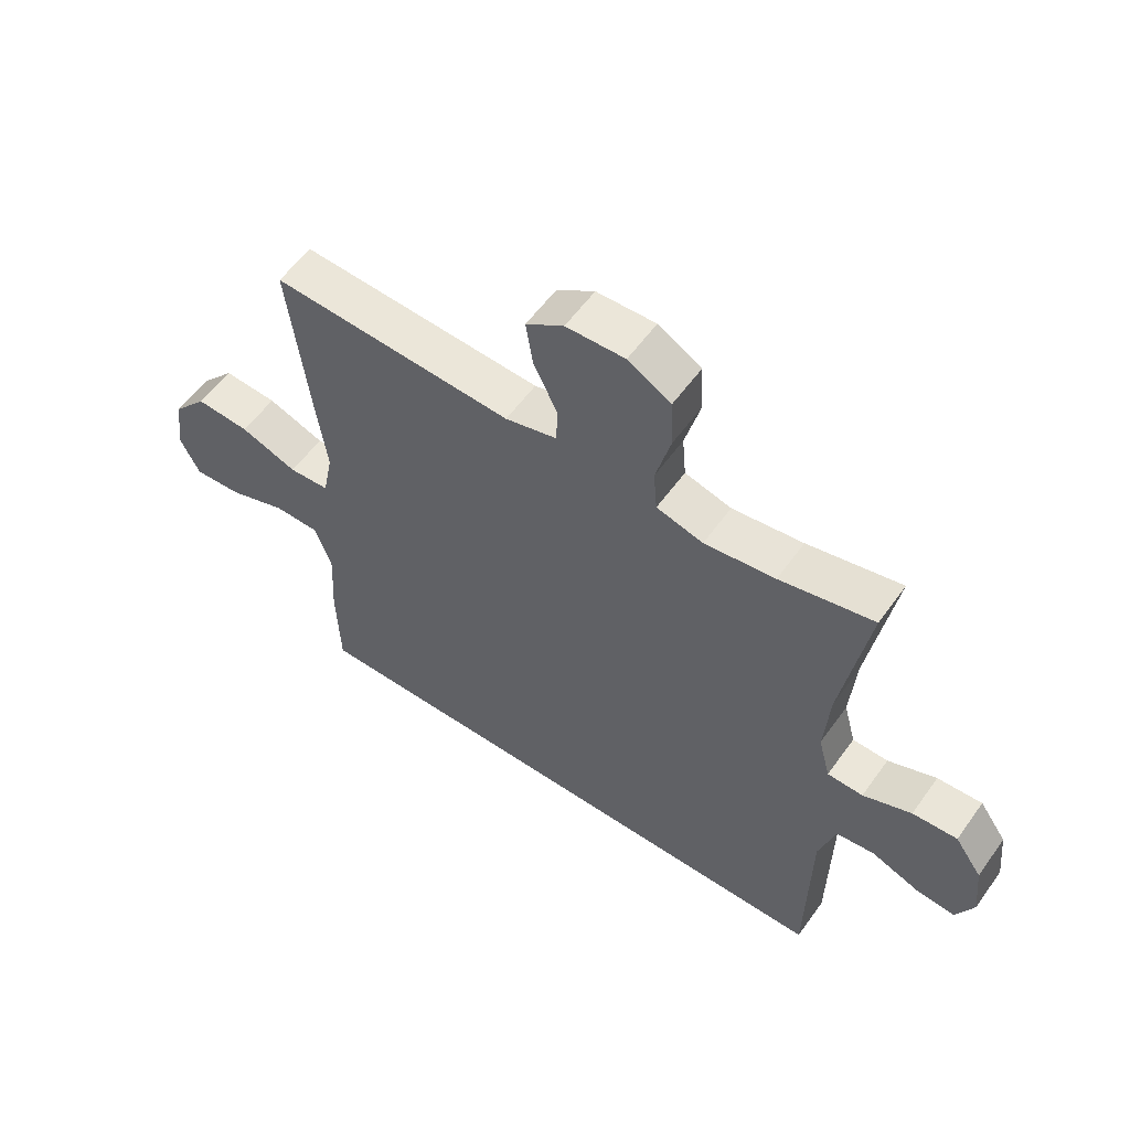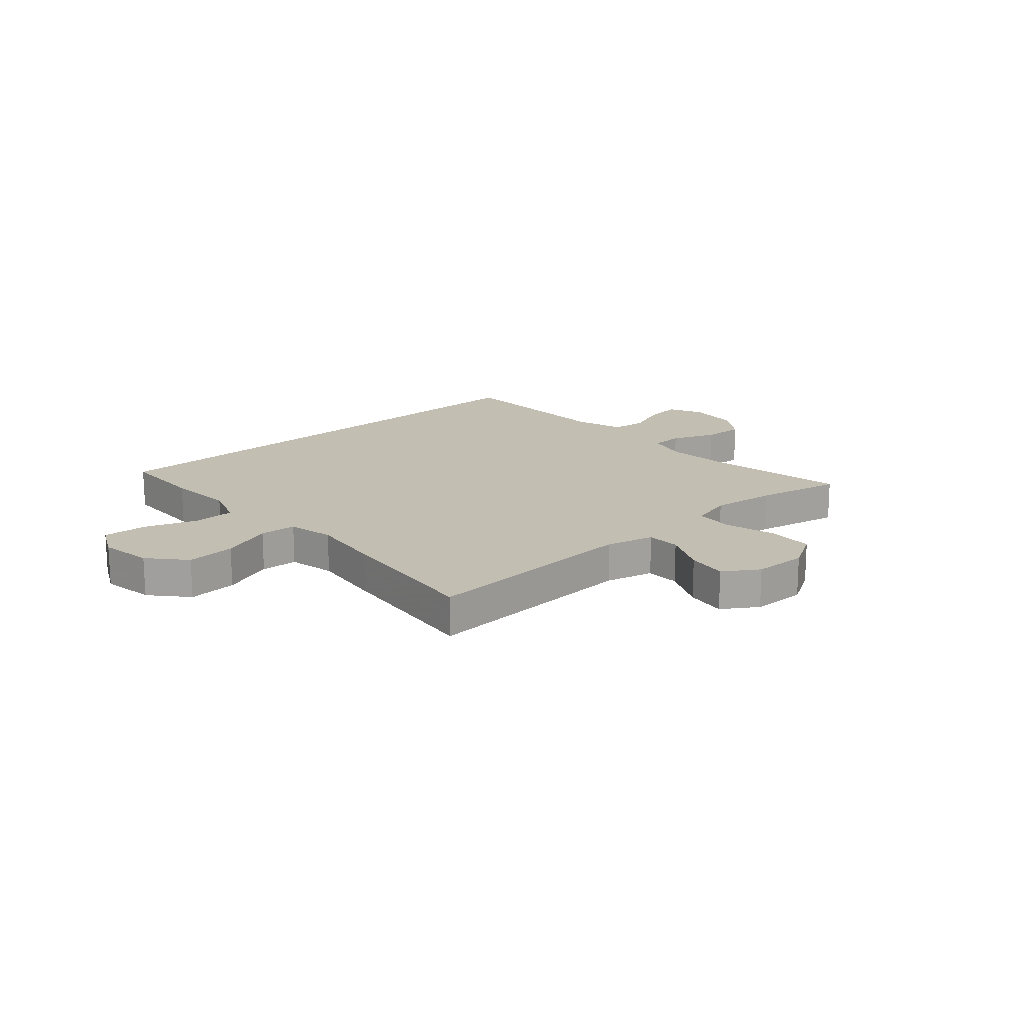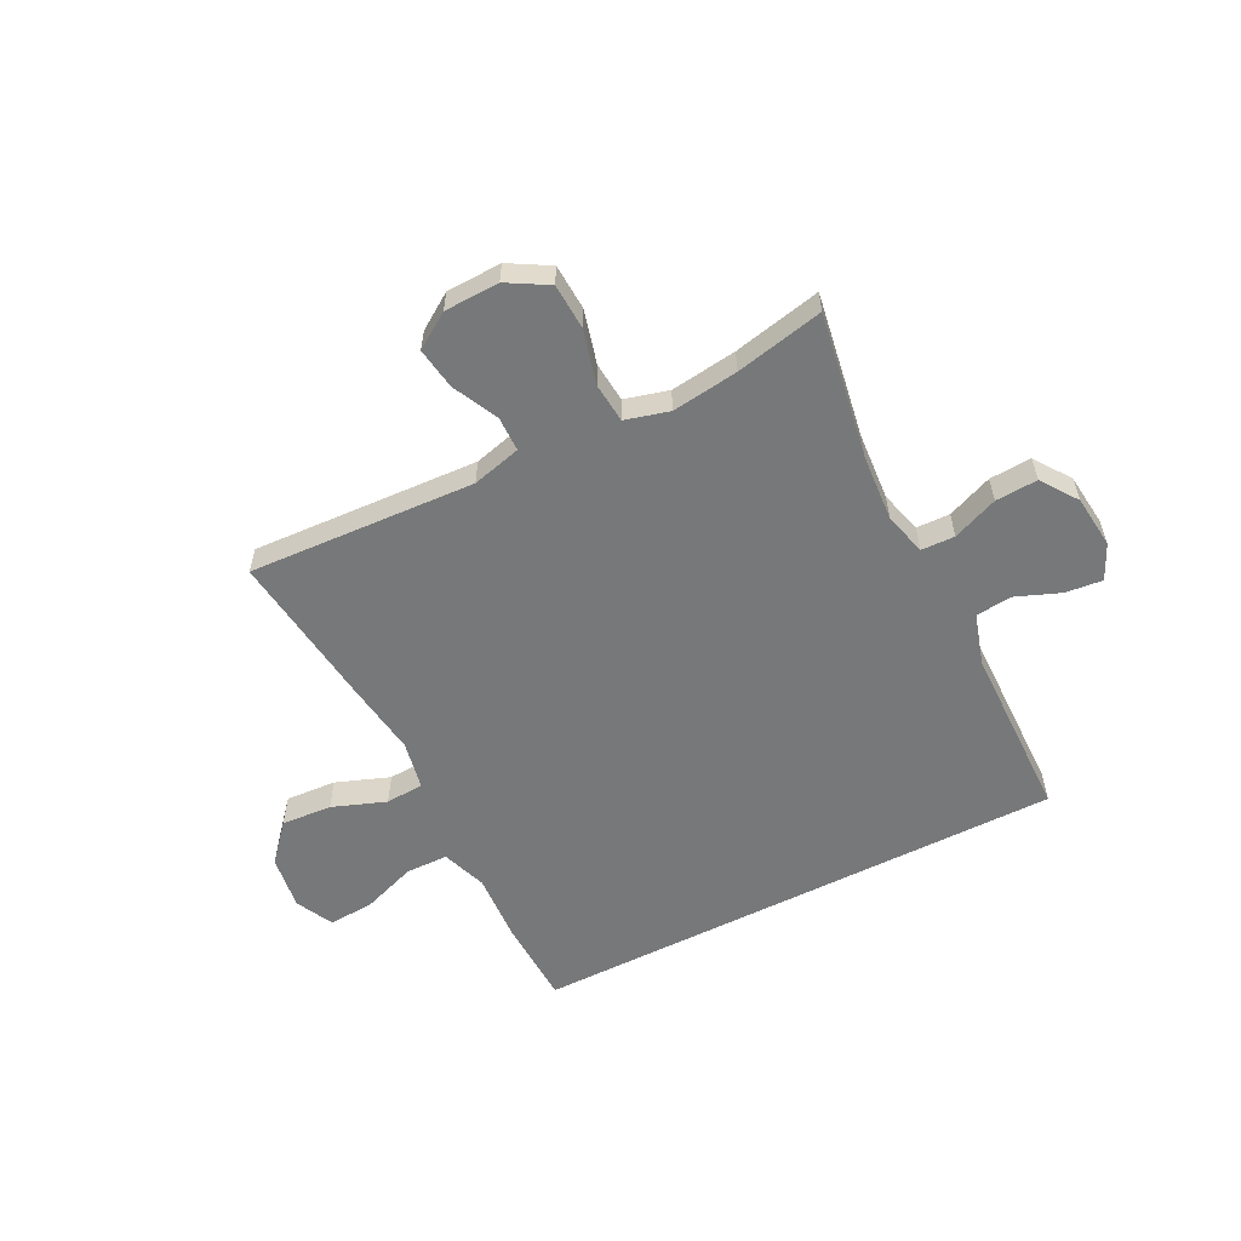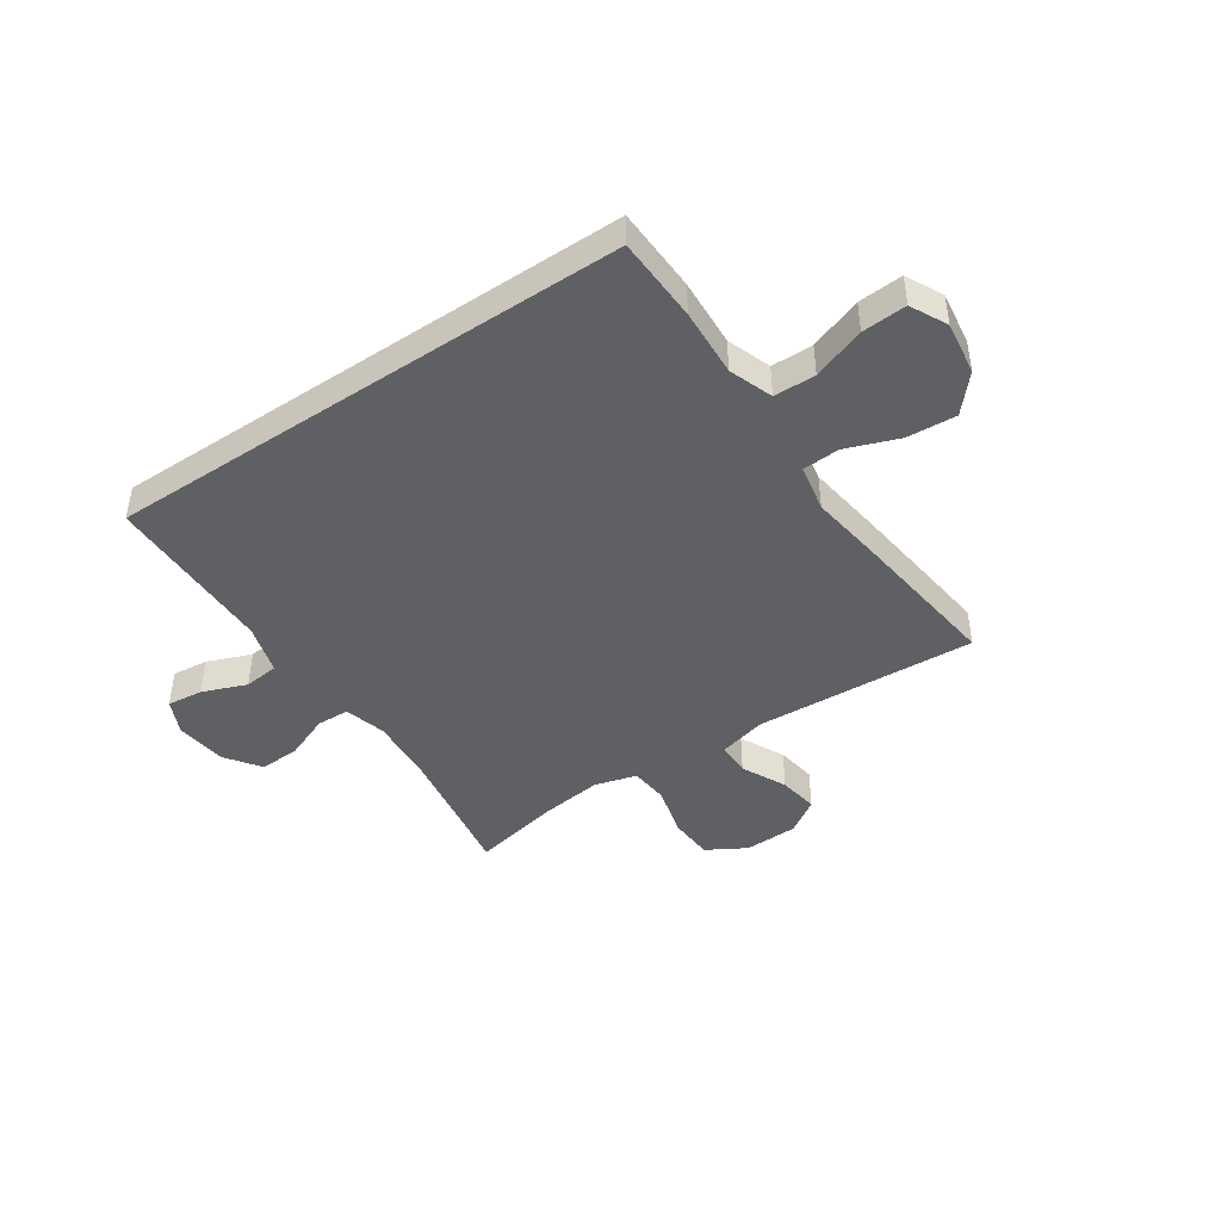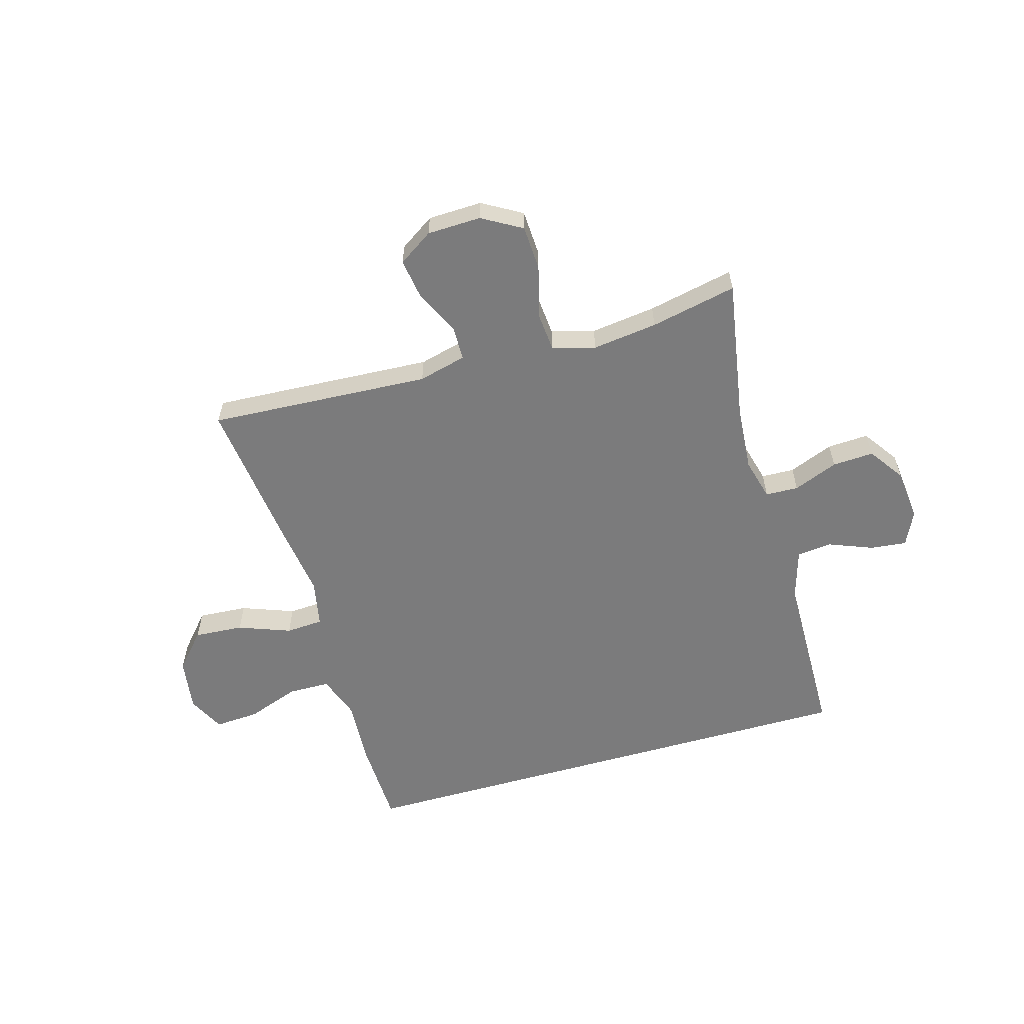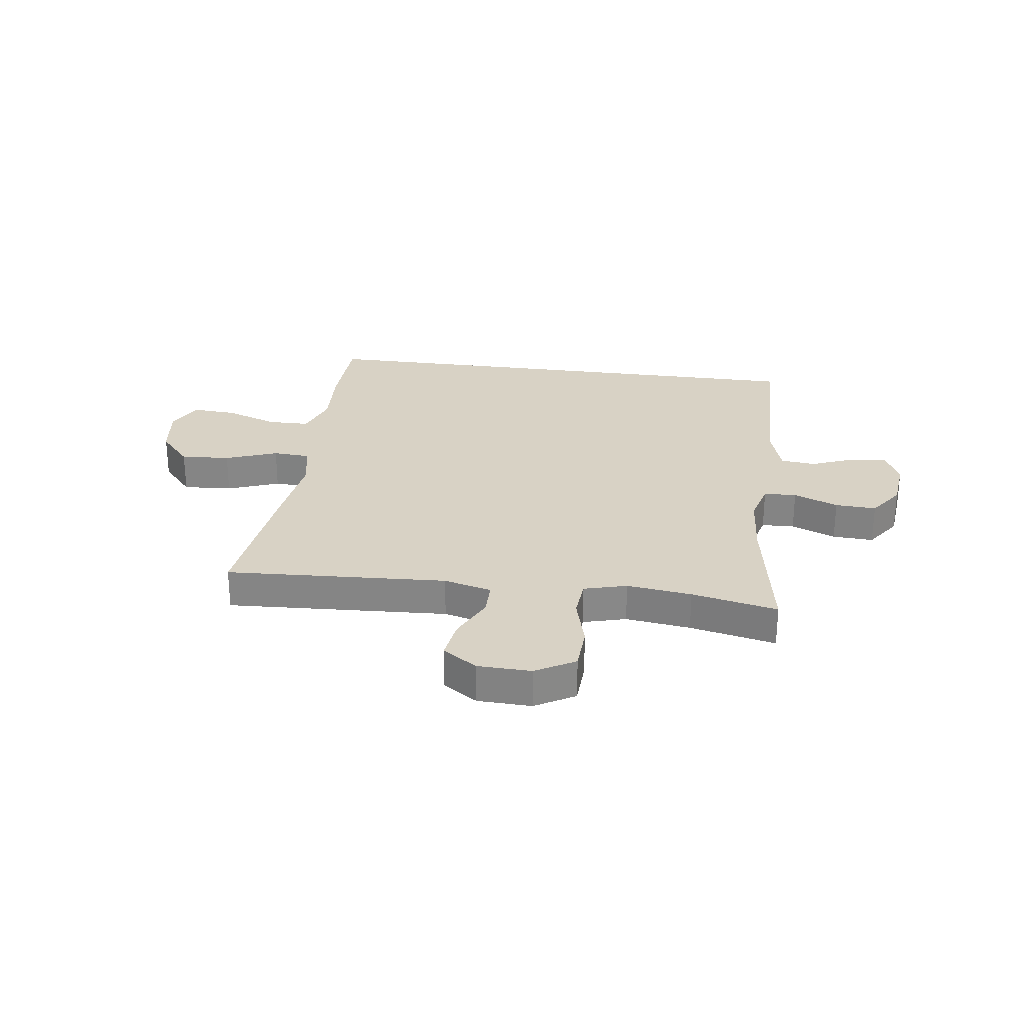
<metadata>
{"format":"obj","ext":"obj","renderer":"f3d","projection":"perspective","resolution":1024,"background":"white","views":[{"elev":56.9,"azim":35.2,"up":"+Z"},{"elev":17.3,"azim":-42.0,"up":"+Y"},{"elev":-57.3,"azim":27.0,"up":"+Y"},{"elev":-44.1,"azim":-145.9,"up":"+Y"},{"elev":-58.5,"azim":16.0,"up":"+Y"},{"elev":27.7,"azim":7.7,"up":"+Y"}]}
</metadata>
<code>
v 0.5 0.07 0.5
v 0.457 0.07 0.245
v 0.448 0.07 0.127
v 0.468 0.07 0.052
v 0.527 0.07 0.05
v 0.607 0.07 0.082
v 0.681 0.07 0.086
v 0.726 0.07 0.022
v 0.736 0.07 -0.071
v 0.707 0.07 -0.133
v 0.642 0.07 -0.126
v 0.563 0.07 -0.095
v 0.5 0.07 -0.102
v 0.473 0.07 -0.192
v 0.468 0.07 -0.5
v -0.478 0.07 -0.5
v -0.483 0.07 -0.347
v -0.476 0.07 -0.224
v -0.504 0.07 -0.145
v -0.579 0.07 -0.144
v -0.674 0.07 -0.178
v -0.754 0.07 -0.183
v -0.787 0.07 -0.117
v -0.773 0.07 -0.021
v -0.716 0.07 0.044
v -0.627 0.07 0.038
v -0.533 0.07 0.003
v -0.466 0.07 0.007
v -0.449 0.07 0.092
v -0.467 0.07 0.224
v -0.5 0.07 0.5
v -0.101 0.07 0.478
v -0.015 0.07 0.5
v -0.014 0.07 0.561
v -0.053 0.07 0.642
v -0.064 0.07 0.715
v -0.002 0.07 0.756
v 0.095 0.07 0.759
v 0.166 0.07 0.718
v 0.17 0.07 0.637
v 0.145 0.07 0.543
v 0.151 0.07 0.473
v 0.228 0.07 0.452
v 0.345 0.07 0.467
v 0.5 0 0.5
v 0.457 0 0.245
v 0.448 0 0.127
v 0.468 0 0.052
v 0.527 0 0.05
v 0.607 0 0.082
v 0.681 0 0.086
v 0.726 0 0.022
v 0.736 0 -0.071
v 0.707 0 -0.133
v 0.642 0 -0.126
v 0.563 0 -0.095
v 0.5 0 -0.102
v 0.473 0 -0.192
v 0.468 0 -0.5
v -0.478 0 -0.5
v -0.483 0 -0.347
v -0.476 0 -0.224
v -0.504 0 -0.145
v -0.579 0 -0.144
v -0.674 0 -0.178
v -0.754 0 -0.183
v -0.787 0 -0.117
v -0.773 0 -0.021
v -0.716 0 0.044
v -0.627 0 0.038
v -0.533 0 0.003
v -0.466 0 0.007
v -0.449 0 0.092
v -0.467 0 0.224
v -0.5 0 0.5
v -0.101 0 0.478
v -0.015 0 0.5
v -0.014 0 0.561
v -0.053 0 0.642
v -0.064 0 0.715
v -0.002 0 0.756
v 0.095 0 0.759
v 0.166 0 0.718
v 0.17 0 0.637
v 0.145 0 0.543
v 0.151 0 0.473
v 0.228 0 0.452
v 0.345 0 0.467
f 38 39 40 41
f 38 41 42
f 37 38 42
f 34 35 36 37
f 33 34 37 42
f 32 33 42 43
f 29 30 31 32
f 28 29 32 43
f 24 25 26 27
f 24 27 28
f 23 24 28
f 20 21 22 23
f 19 20 23 28
f 18 19 28 43
f 14 15 16 17
f 13 14 17 18
f 9 10 11 12
f 9 12 13
f 5 6 7 8
f 4 5 8 9
f 44 1 2
f 44 2 3
f 43 44 3 4
f 18 43 4
f 4 9 13 18
f 85 84 83 82
f 86 85 82
f 86 82 81
f 81 80 79 78
f 86 81 78 77
f 87 86 77 76
f 76 75 74 73
f 87 76 73 72
f 71 70 69 68
f 72 71 68
f 72 68 67
f 67 66 65 64
f 72 67 64 63
f 87 72 63 62
f 61 60 59 58
f 62 61 58 57
f 56 55 54 53
f 57 56 53
f 52 51 50 49
f 53 52 49 48
f 46 45 88
f 47 46 88
f 48 47 88 87
f 48 87 62
f 62 57 53 48
f 1 45 46 2
f 2 46 47 3
f 3 47 48 4
f 4 48 49 5
f 5 49 50 6
f 6 50 51 7
f 7 51 52 8
f 8 52 53 9
f 9 53 54 10
f 10 54 55 11
f 11 55 56 12
f 12 56 57 13
f 13 57 58 14
f 14 58 59 15
f 15 59 60 16
f 16 60 61 17
f 17 61 62 18
f 18 62 63 19
f 19 63 64 20
f 20 64 65 21
f 21 65 66 22
f 22 66 67 23
f 23 67 68 24
f 24 68 69 25
f 25 69 70 26
f 26 70 71 27
f 27 71 72 28
f 28 72 73 29
f 29 73 74 30
f 30 74 75 31
f 31 75 76 32
f 32 76 77 33
f 33 77 78 34
f 34 78 79 35
f 35 79 80 36
f 36 80 81 37
f 37 81 82 38
f 38 82 83 39
f 39 83 84 40
f 40 84 85 41
f 41 85 86 42
f 42 86 87 43
f 43 87 88 44
f 44 88 45 1

</code>
